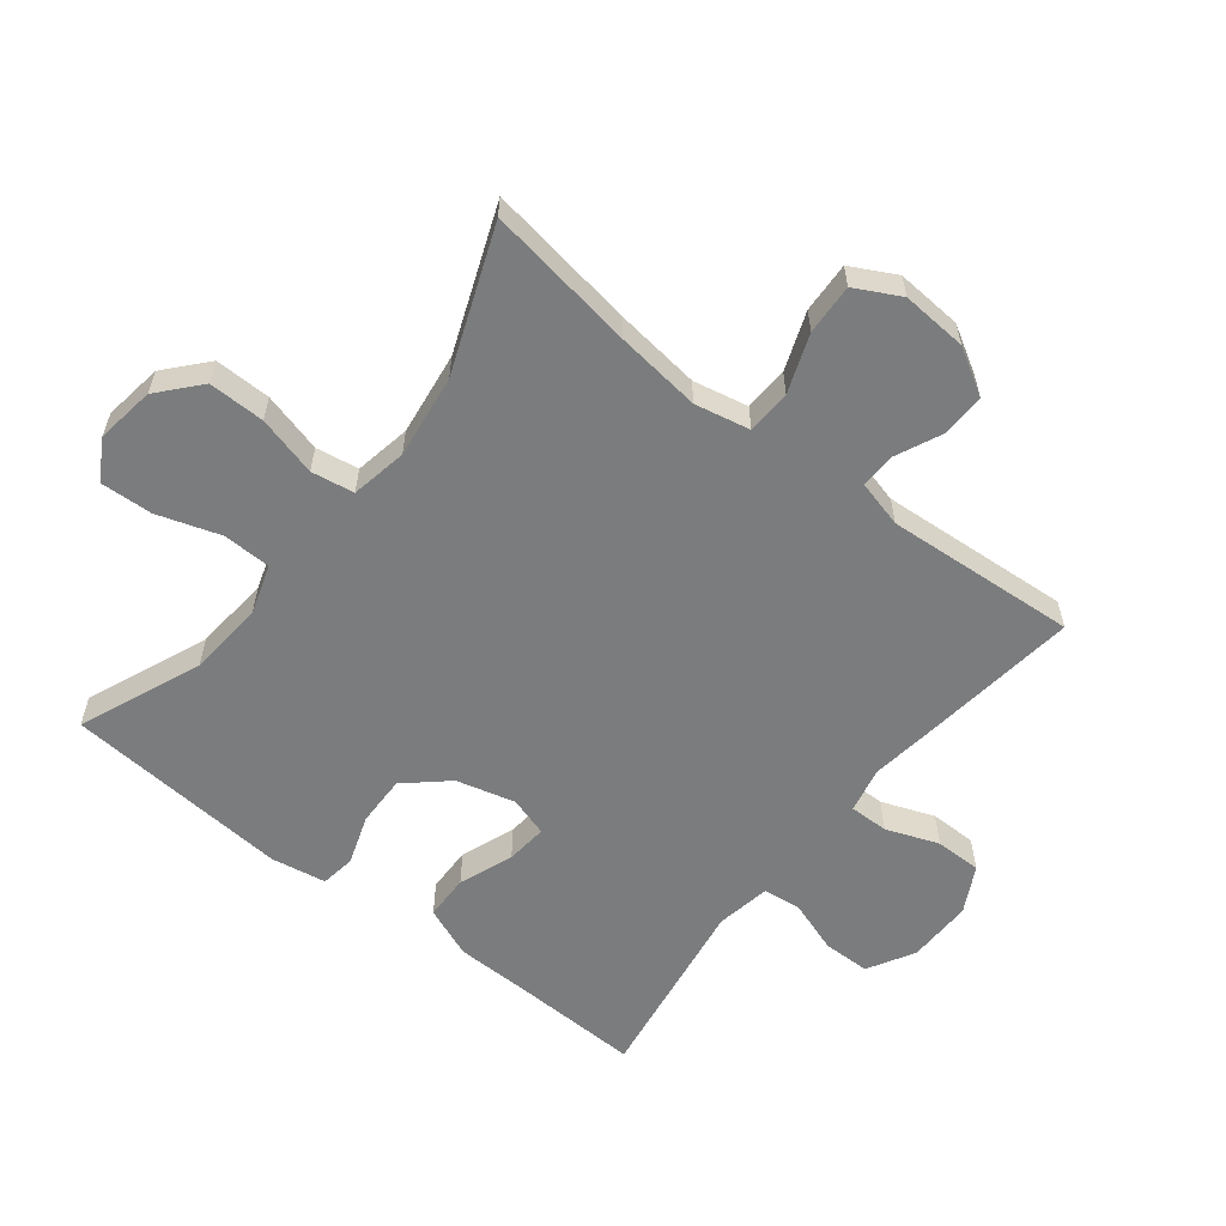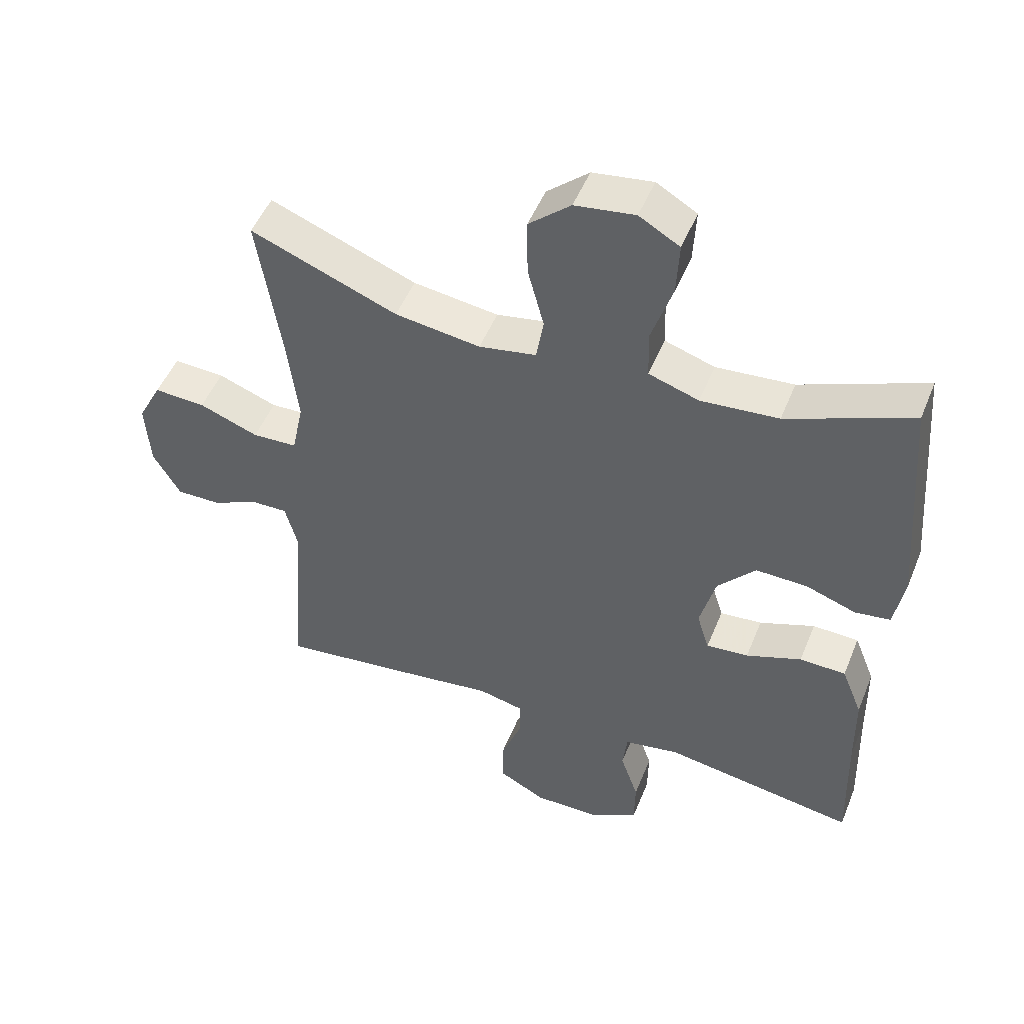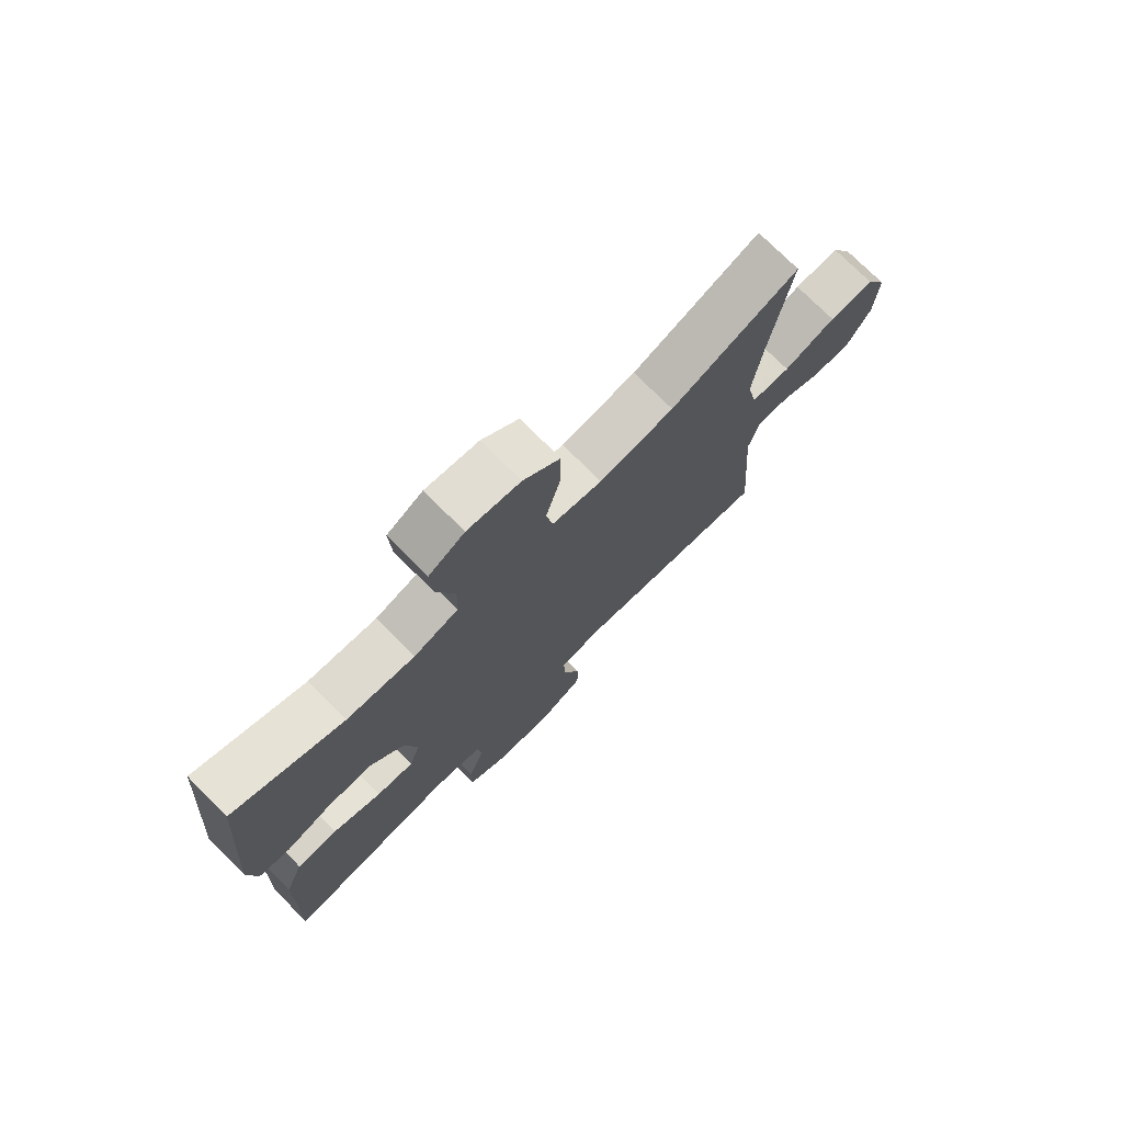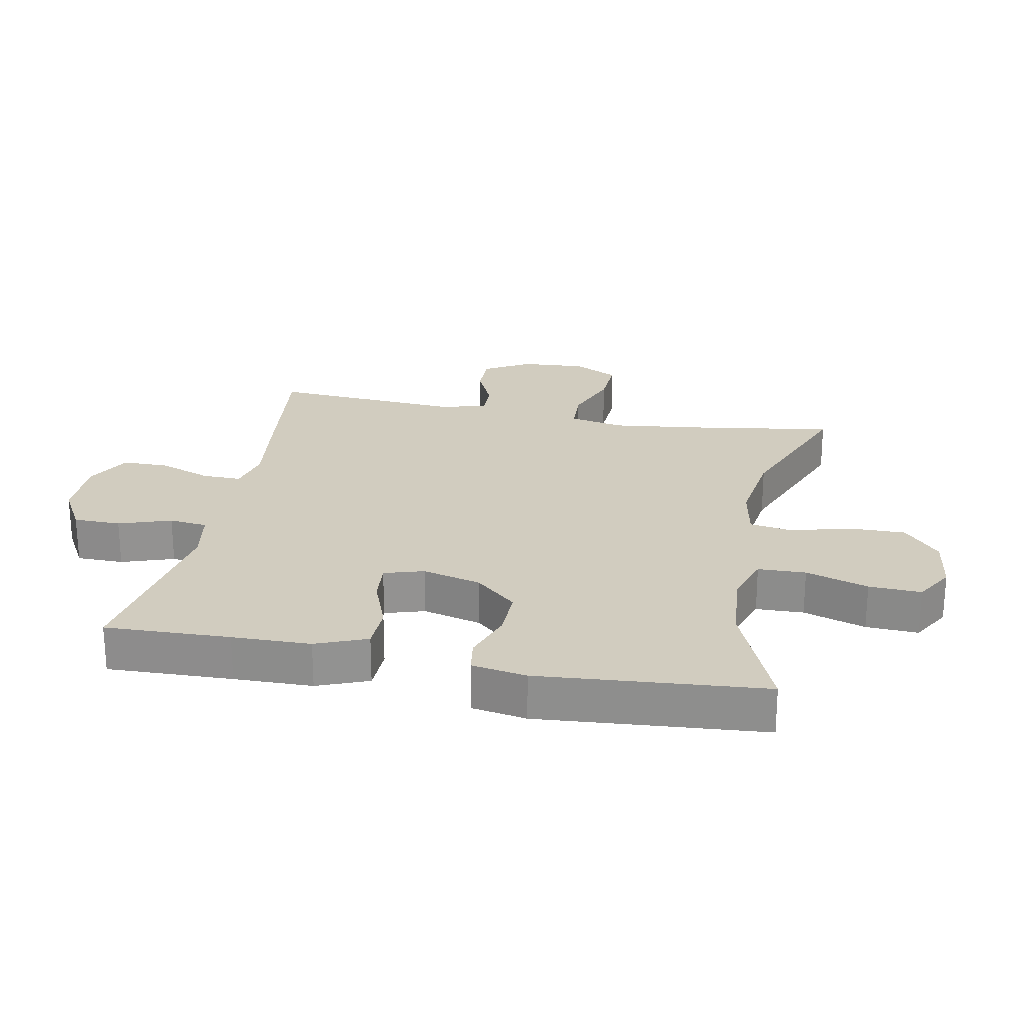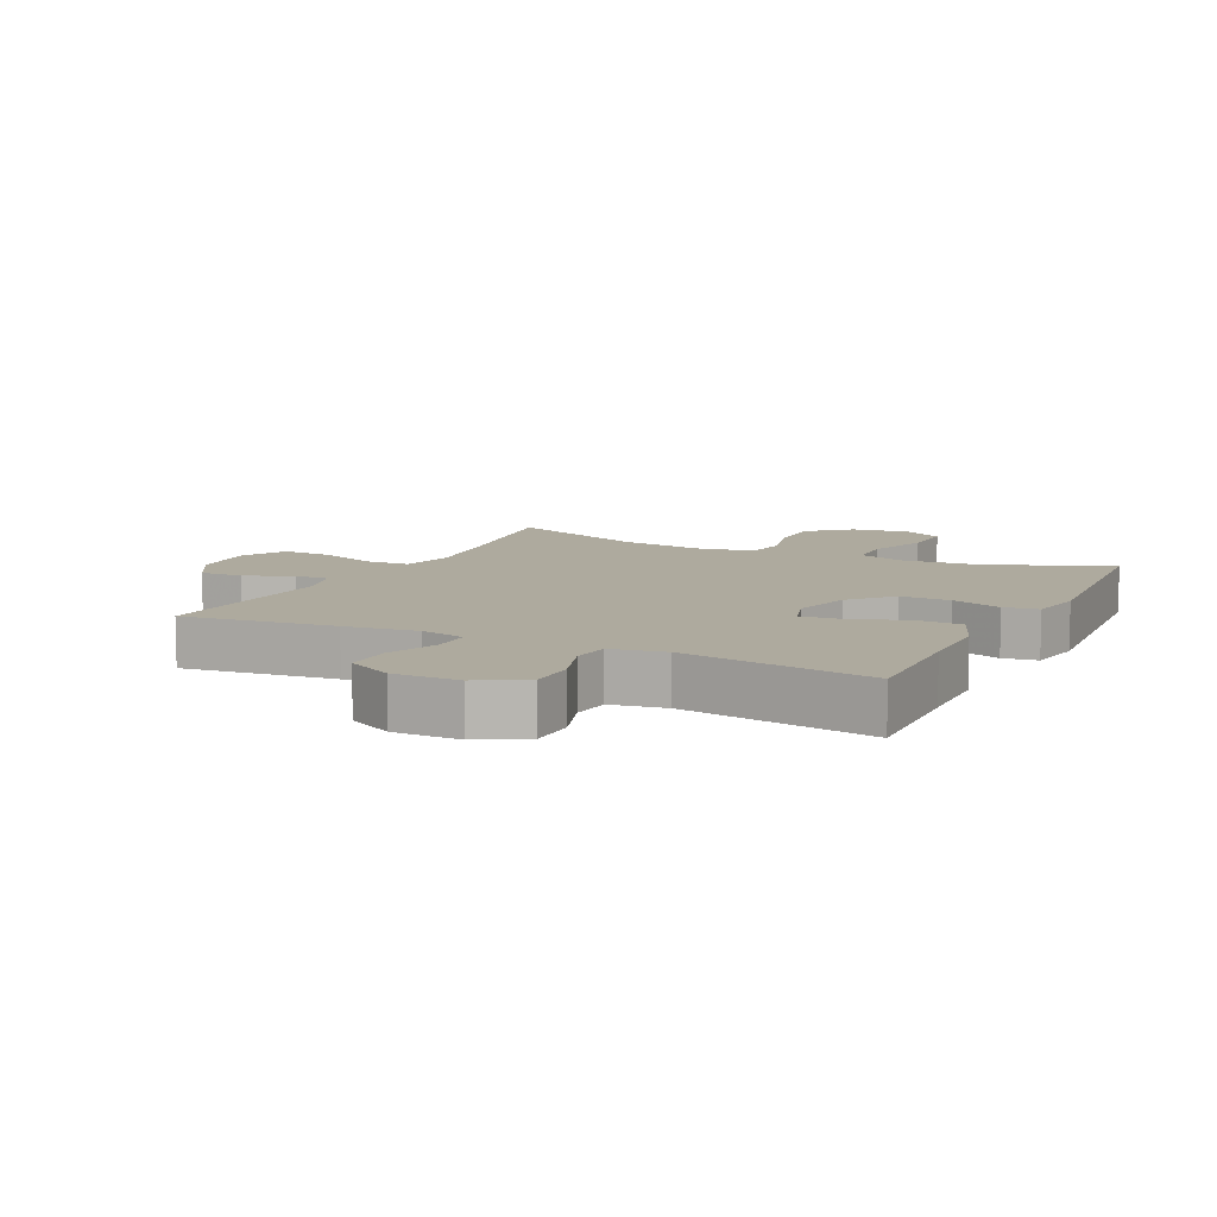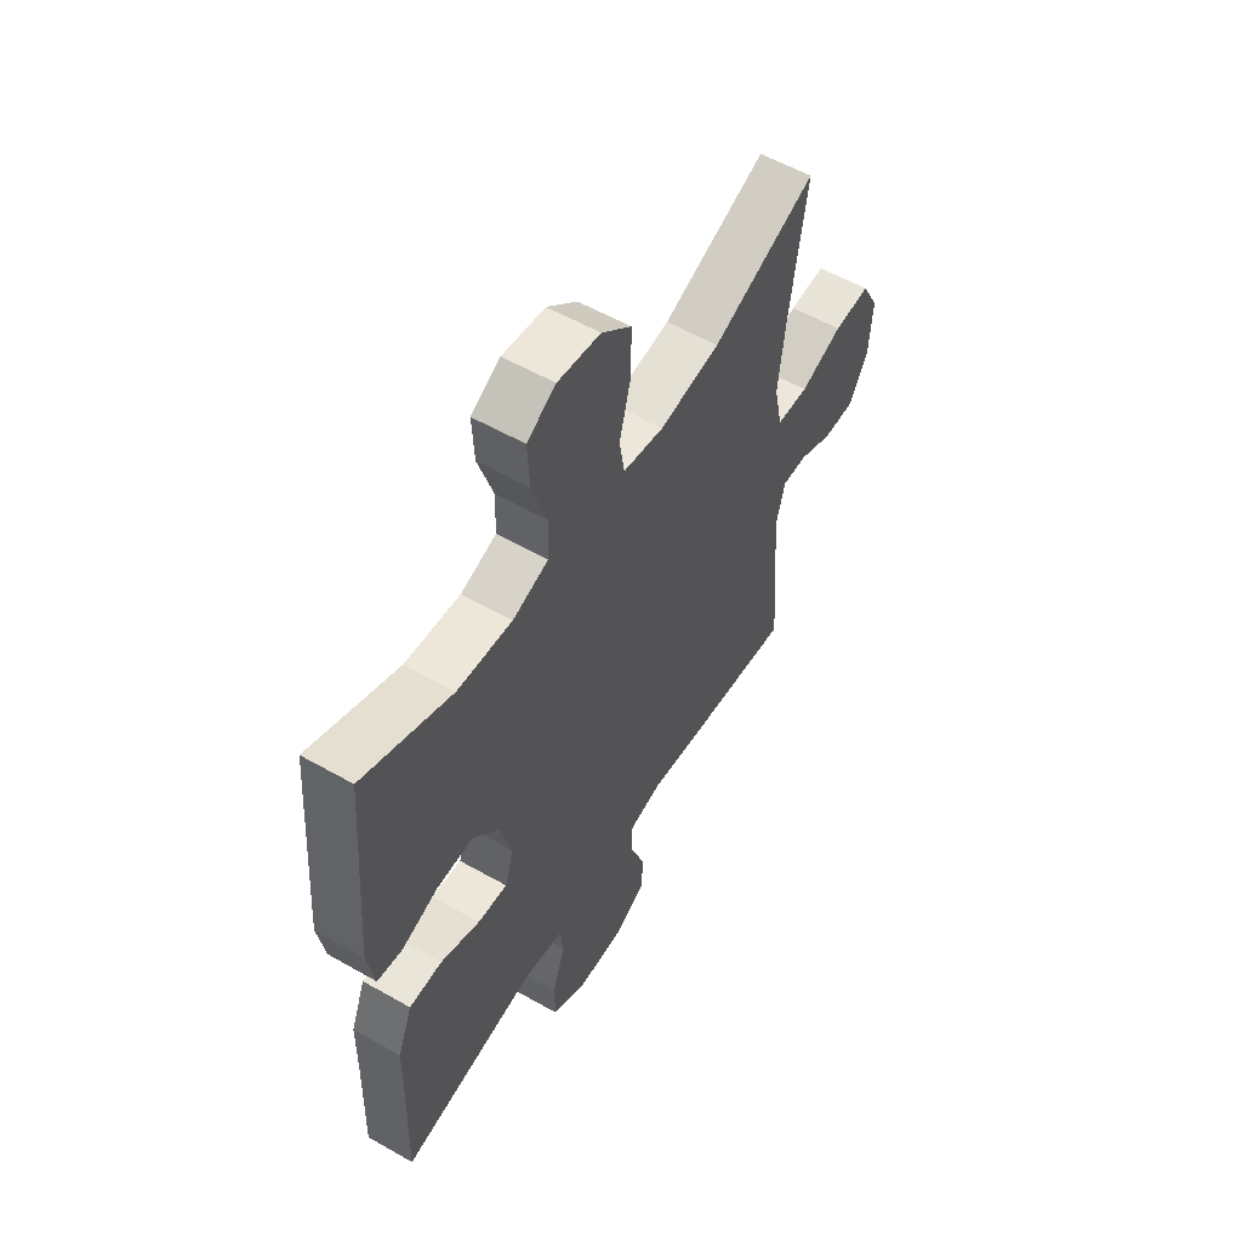
<metadata>
{"format":"obj","ext":"obj","renderer":"f3d","projection":"perspective","resolution":1024,"background":"white","views":[{"elev":-58.7,"azim":51.7,"up":"+Y"},{"elev":49.8,"azim":-158.4,"up":"+Z"},{"elev":74.9,"azim":-45.0,"up":"+Z"},{"elev":24.0,"azim":-79.0,"up":"+Y"},{"elev":9.3,"azim":-153.8,"up":"+Y"},{"elev":56.3,"azim":-59.2,"up":"+Z"}]}
</metadata>
<code>
v 0.5 0.07 0.5
v 0.464 0.07 0.266
v 0.448 0.07 0.133
v 0.466 0.07 0.047
v 0.535 0.07 0.044
v 0.626 0.07 0.078
v 0.705 0.07 0.082
v 0.742 0.07 0.012
v 0.735 0.07 -0.091
v 0.693 0.07 -0.163
v 0.625 0.07 -0.162
v 0.552 0.07 -0.129
v 0.497 0.07 -0.128
v 0.478 0.07 -0.201
v 0.5 0.07 -0.5
v 0.262 0.07 -0.471
v 0.149 0.07 -0.456
v 0.078 0.07 -0.472
v 0.079 0.07 -0.533
v 0.11 0.07 -0.615
v 0.11 0.07 -0.688
v 0.038 0.07 -0.726
v -0.065 0.07 -0.725
v -0.138 0.07 -0.684
v -0.139 0.07 -0.61
v -0.111 0.07 -0.528
v -0.118 0.07 -0.468
v -0.203 0.07 -0.453
v -0.5 0.07 -0.5
v -0.494 0.07 -0.304
v -0.492 0.07 -0.181
v -0.46 0.07 -0.101
v -0.389 0.07 -0.099
v -0.304 0.07 -0.131
v -0.239 0.07 -0.137
v -0.22 0.07 -0.075
v -0.244 0.07 0.017
v -0.302 0.07 0.082
v -0.381 0.07 0.08
v -0.459 0.07 0.053
v -0.513 0.07 0.061
v -0.528 0.07 0.147
v -0.5 0.07 0.5
v -0.309 0.07 0.422
v -0.19 0.07 0.412
v -0.113 0.07 0.437
v -0.111 0.07 0.512
v -0.143 0.07 0.61
v -0.147 0.07 0.692
v -0.085 0.07 0.728
v 0.007 0.07 0.715
v 0.071 0.07 0.659
v 0.07 0.07 0.571
v 0.045 0.07 0.477
v 0.056 0.07 0.41
v 0.144 0.07 0.394
v 0.275 0.07 0.412
v 0.5 0 0.5
v 0.464 0 0.266
v 0.448 0 0.133
v 0.466 0 0.047
v 0.535 0 0.044
v 0.626 0 0.078
v 0.705 0 0.082
v 0.742 0 0.012
v 0.735 0 -0.091
v 0.693 0 -0.163
v 0.625 0 -0.162
v 0.552 0 -0.129
v 0.497 0 -0.128
v 0.478 0 -0.201
v 0.5 0 -0.5
v 0.262 0 -0.471
v 0.149 0 -0.456
v 0.078 0 -0.472
v 0.079 0 -0.533
v 0.11 0 -0.615
v 0.11 0 -0.688
v 0.038 0 -0.726
v -0.065 0 -0.725
v -0.138 0 -0.684
v -0.139 0 -0.61
v -0.111 0 -0.528
v -0.118 0 -0.468
v -0.203 0 -0.453
v -0.5 0 -0.5
v -0.494 0 -0.304
v -0.492 0 -0.181
v -0.46 0 -0.101
v -0.389 0 -0.099
v -0.304 0 -0.131
v -0.239 0 -0.137
v -0.22 0 -0.075
v -0.244 0 0.017
v -0.302 0 0.082
v -0.381 0 0.08
v -0.459 0 0.053
v -0.513 0 0.061
v -0.528 0 0.147
v -0.5 0 0.5
v -0.309 0 0.422
v -0.19 0 0.412
v -0.113 0 0.437
v -0.111 0 0.512
v -0.143 0 0.61
v -0.147 0 0.692
v -0.085 0 0.728
v 0.007 0 0.715
v 0.071 0 0.659
v 0.07 0 0.571
v 0.045 0 0.477
v 0.056 0 0.41
v 0.144 0 0.394
v 0.275 0 0.412
f 52 53 54
f 51 52 54
f 50 51 54
f 49 50 54
f 48 49 54
f 47 48 54
f 46 47 54 55
f 45 46 55 56
f 42 43 44
f 41 42 44
f 40 41 44
f 39 40 44
f 38 39 44 45
f 37 38 45 56
f 32 33 34
f 31 32 34
f 30 31 34
f 30 34 35
f 29 30 35
f 28 29 35
f 27 28 35 36
f 24 25 26
f 23 24 26
f 22 23 26
f 21 22 26
f 20 21 26
f 19 20 26
f 18 19 26 27
f 17 18 27 36
f 37 56 57
f 36 37 57
f 17 36 57
f 16 17 57
f 15 16 57
f 14 15 57
f 10 11 12
f 9 10 12
f 8 9 12
f 7 8 12
f 6 7 12
f 5 6 12
f 57 1 2
f 57 2 3
f 57 3 4
f 14 57 4
f 13 14 4
f 4 5 12 13
f 111 110 109
f 111 109 108
f 111 108 107
f 111 107 106
f 111 106 105
f 111 105 104
f 112 111 104 103
f 113 112 103 102
f 101 100 99
f 101 99 98
f 101 98 97
f 101 97 96
f 102 101 96 95
f 113 102 95 94
f 91 90 89
f 91 89 88
f 91 88 87
f 92 91 87
f 92 87 86
f 92 86 85
f 93 92 85 84
f 83 82 81
f 83 81 80
f 83 80 79
f 83 79 78
f 83 78 77
f 83 77 76
f 84 83 76 75
f 93 84 75 74
f 114 113 94
f 114 94 93
f 114 93 74
f 114 74 73
f 114 73 72
f 114 72 71
f 69 68 67
f 69 67 66
f 69 66 65
f 69 65 64
f 69 64 63
f 69 63 62
f 59 58 114
f 60 59 114
f 61 60 114
f 61 114 71
f 61 71 70
f 70 69 62 61
f 1 58 59 2
f 2 59 60 3
f 3 60 61 4
f 4 61 62 5
f 5 62 63 6
f 6 63 64 7
f 7 64 65 8
f 8 65 66 9
f 9 66 67 10
f 10 67 68 11
f 11 68 69 12
f 12 69 70 13
f 13 70 71 14
f 14 71 72 15
f 15 72 73 16
f 16 73 74 17
f 17 74 75 18
f 18 75 76 19
f 19 76 77 20
f 20 77 78 21
f 21 78 79 22
f 22 79 80 23
f 23 80 81 24
f 24 81 82 25
f 25 82 83 26
f 26 83 84 27
f 27 84 85 28
f 28 85 86 29
f 29 86 87 30
f 30 87 88 31
f 31 88 89 32
f 32 89 90 33
f 33 90 91 34
f 34 91 92 35
f 35 92 93 36
f 36 93 94 37
f 37 94 95 38
f 38 95 96 39
f 39 96 97 40
f 40 97 98 41
f 41 98 99 42
f 42 99 100 43
f 43 100 101 44
f 44 101 102 45
f 45 102 103 46
f 46 103 104 47
f 47 104 105 48
f 48 105 106 49
f 49 106 107 50
f 50 107 108 51
f 51 108 109 52
f 52 109 110 53
f 53 110 111 54
f 54 111 112 55
f 55 112 113 56
f 56 113 114 57
f 57 114 58 1

</code>
